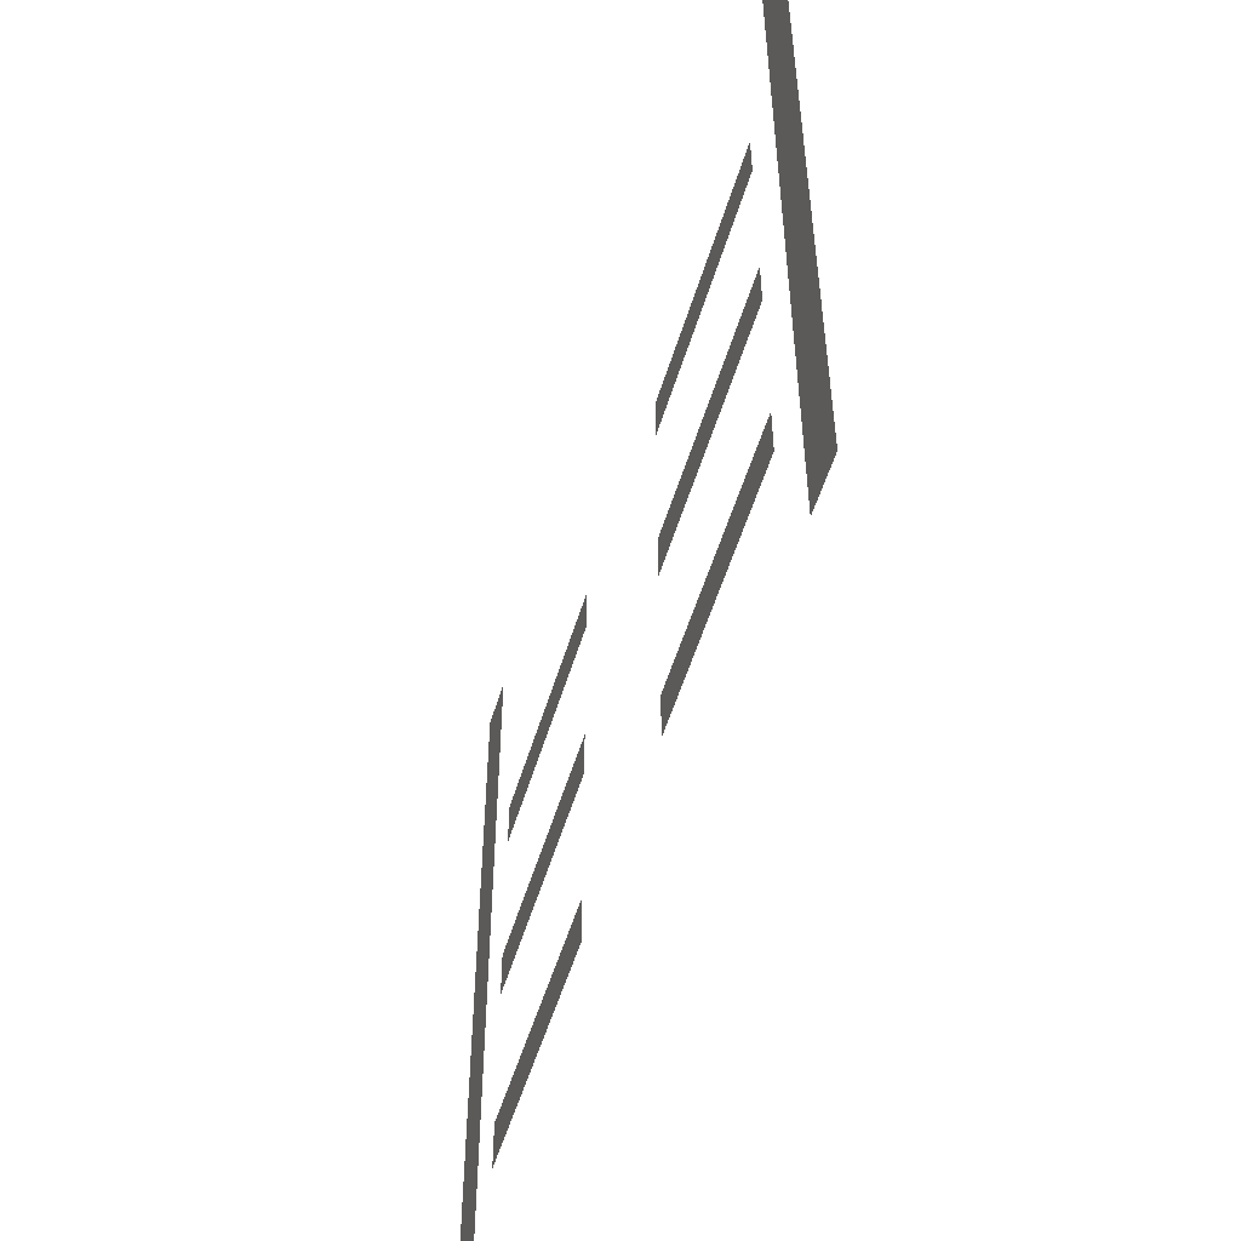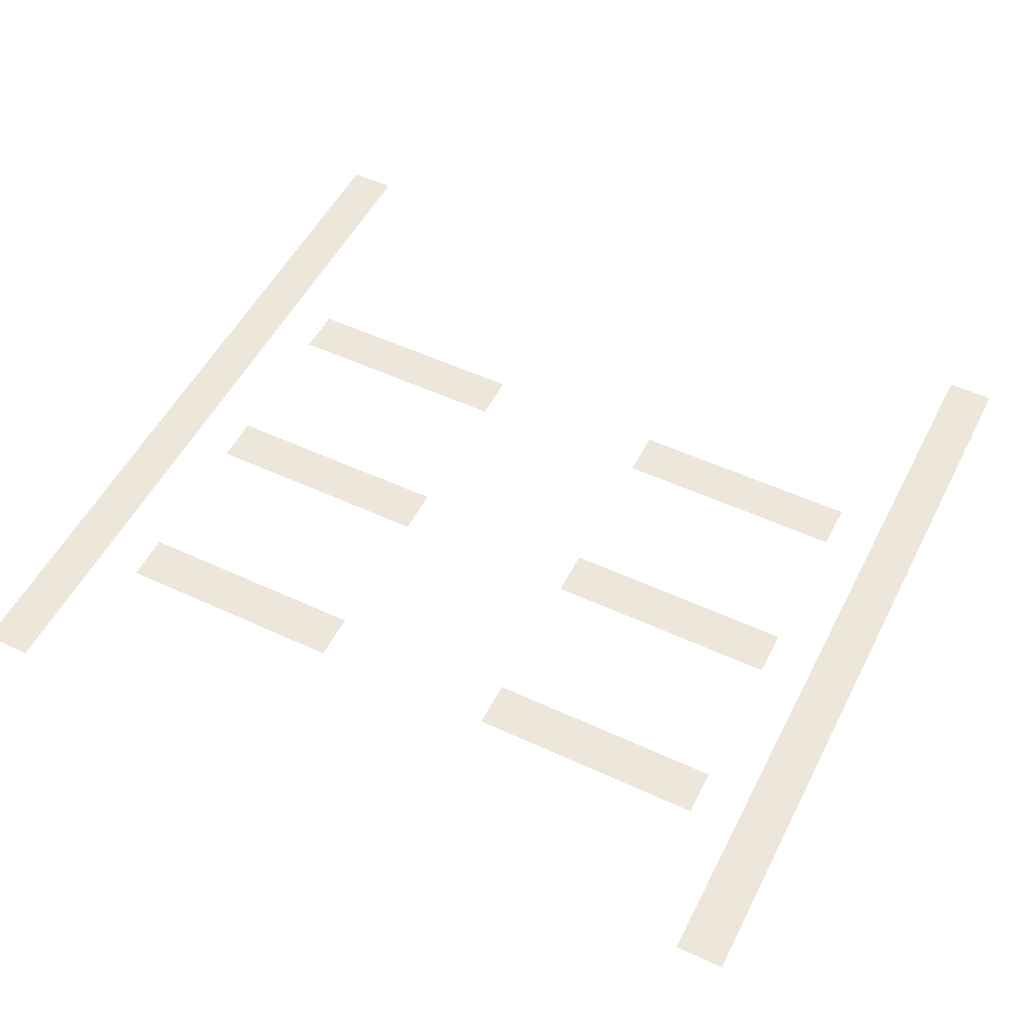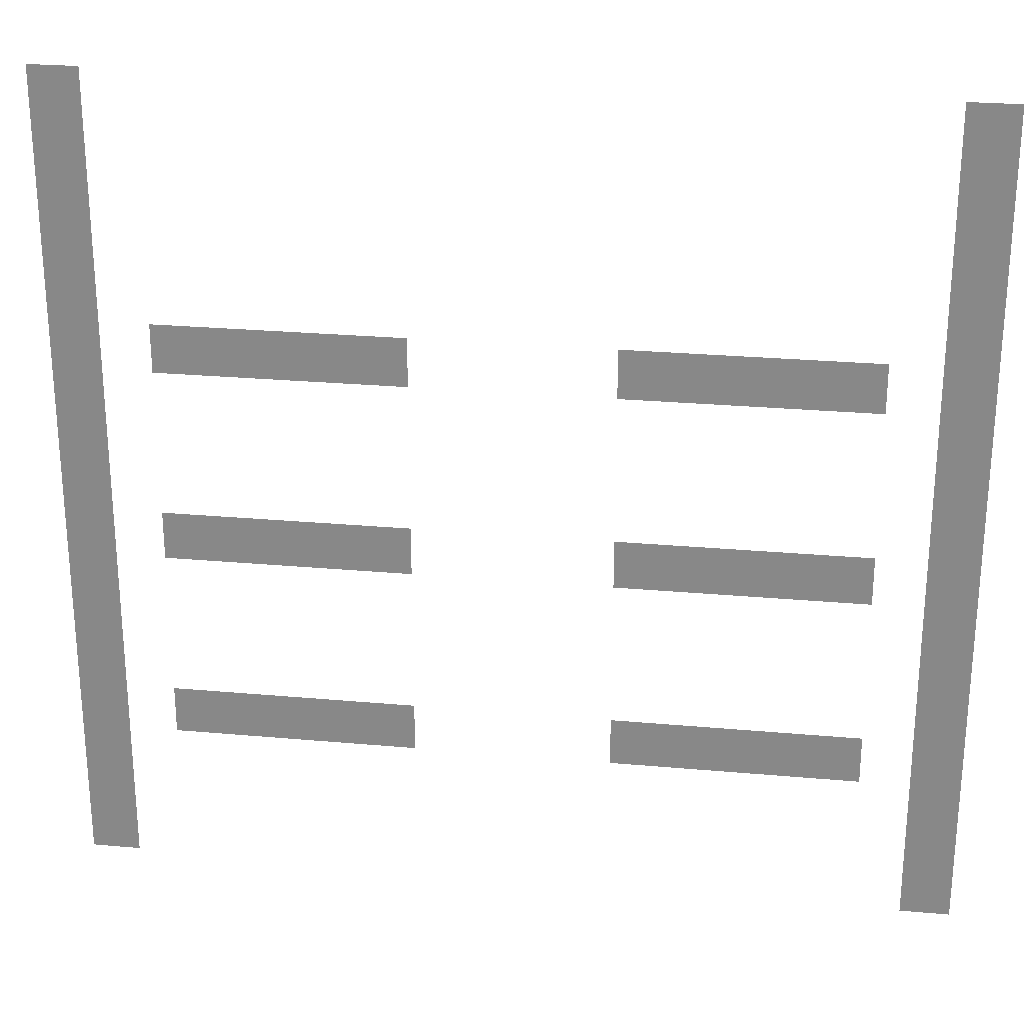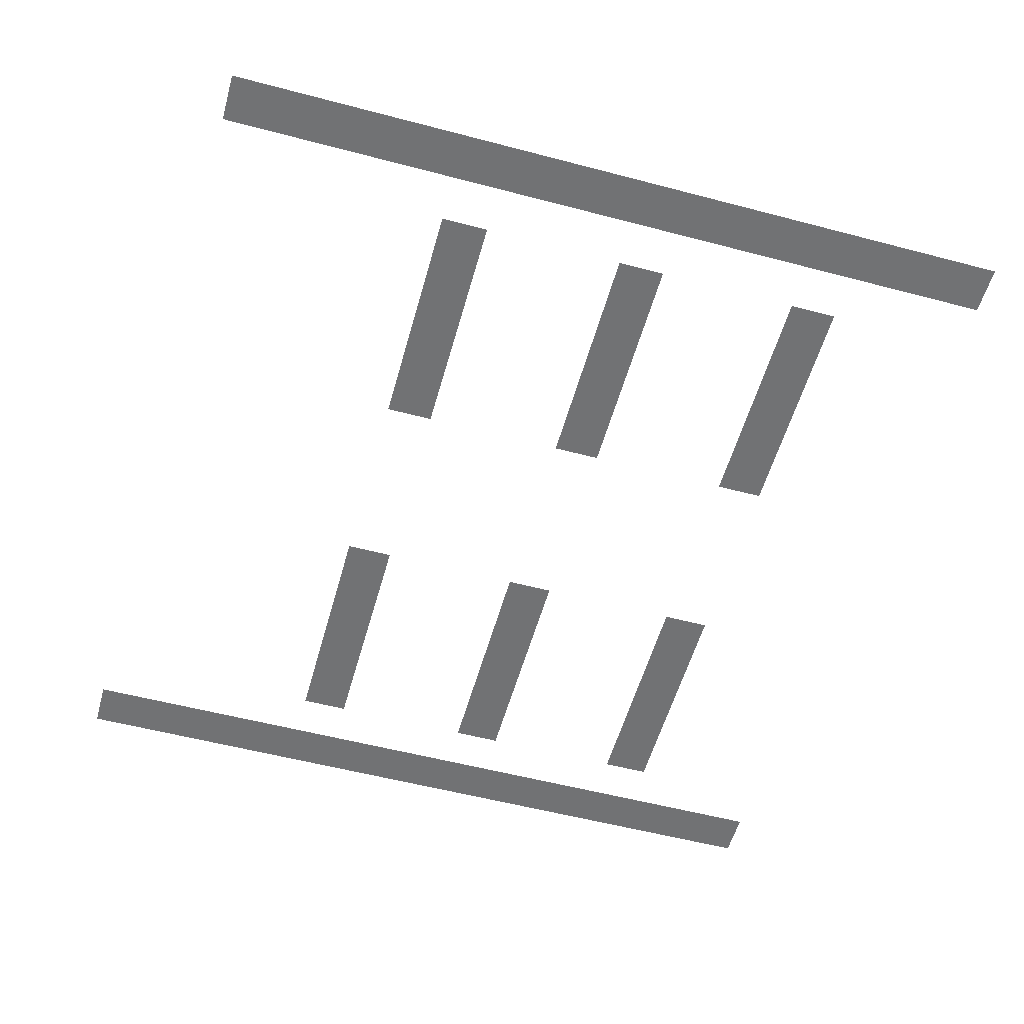
<metadata>
{"format":"obj","ext":"obj","renderer":"f3d","projection":"perspective","resolution":1024,"background":"white","views":[{"elev":-54.3,"azim":73.2,"up":"+Y"},{"elev":52.3,"azim":26.6,"up":"+Z"},{"elev":25.9,"azim":-171.8,"up":"+Y"},{"elev":-55.5,"azim":-105.5,"up":"+Z"}]}
</metadata>
<code>
v -64 -128 0
v -96 -128 0
v -96 -96 0
v -64 -96 0
v -608 -128 0
v -640 -128 0
v -640 -96 0
v -608 -96 0
v -64 -160 0
v -96 -160 0
v -96 -128 0
v -64 -128 0
v -608 -160 0
v -640 -160 0
v -640 -128 0
v -608 -128 0
v -64 -192 0
v -96 -192 0
v -96 -160 0
v -64 -160 0
v -608 -192 0
v -640 -192 0
v -640 -160 0
v -608 -160 0
v -64 -224 0
v -96 -224 0
v -96 -192 0
v -64 -192 0
v -608 -224 0
v -640 -224 0
v -640 -192 0
v -608 -192 0
v -64 -256 0
v -96 -256 0
v -96 -224 0
v -64 -224 0
v -608 -256 0
v -640 -256 0
v -640 -224 0
v -608 -224 0
v -64 -288 0
v -96 -288 0
v -96 -256 0
v -64 -256 0
v -128 -288 0
v -160 -288 0
v -160 -256 0
v -128 -256 0
v -160 -288 0
v -192 -288 0
v -192 -256 0
v -160 -256 0
v -192 -288 0
v -224 -288 0
v -224 -256 0
v -192 -256 0
v -224 -288 0
v -256 -288 0
v -256 -256 0
v -224 -256 0
v -256 -288 0
v -288 -288 0
v -288 -256 0
v -256 -256 0
v -416 -288 0
v -448 -288 0
v -448 -256 0
v -416 -256 0
v -448 -288 0
v -480 -288 0
v -480 -256 0
v -448 -256 0
v -480 -288 0
v -512 -288 0
v -512 -256 0
v -480 -256 0
v -512 -288 0
v -544 -288 0
v -544 -256 0
v -512 -256 0
v -544 -288 0
v -576 -288 0
v -576 -256 0
v -544 -256 0
v -608 -288 0
v -640 -288 0
v -640 -256 0
v -608 -256 0
v -64 -320 0
v -96 -320 0
v -96 -288 0
v -64 -288 0
v -608 -320 0
v -640 -320 0
v -640 -288 0
v -608 -288 0
v -64 -352 0
v -96 -352 0
v -96 -320 0
v -64 -320 0
v -608 -352 0
v -640 -352 0
v -640 -320 0
v -608 -320 0
v -64 -384 0
v -96 -384 0
v -96 -352 0
v -64 -352 0
v -608 -384 0
v -640 -384 0
v -640 -352 0
v -608 -352 0
v -64 -416 0
v -96 -416 0
v -96 -384 0
v -64 -384 0
v -128 -416 0
v -160 -416 0
v -160 -384 0
v -128 -384 0
v -160 -416 0
v -192 -416 0
v -192 -384 0
v -160 -384 0
v -192 -416 0
v -224 -416 0
v -224 -384 0
v -192 -384 0
v -224 -416 0
v -256 -416 0
v -256 -384 0
v -224 -384 0
v -256 -416 0
v -288 -416 0
v -288 -384 0
v -256 -384 0
v -416 -416 0
v -448 -416 0
v -448 -384 0
v -416 -384 0
v -448 -416 0
v -480 -416 0
v -480 -384 0
v -448 -384 0
v -480 -416 0
v -512 -416 0
v -512 -384 0
v -480 -384 0
v -512 -416 0
v -544 -416 0
v -544 -384 0
v -512 -384 0
v -544 -416 0
v -576 -416 0
v -576 -384 0
v -544 -384 0
v -608 -416 0
v -640 -416 0
v -640 -384 0
v -608 -384 0
v -64 -448 0
v -96 -448 0
v -96 -416 0
v -64 -416 0
v -608 -448 0
v -640 -448 0
v -640 -416 0
v -608 -416 0
v -64 -480 0
v -96 -480 0
v -96 -448 0
v -64 -448 0
v -608 -480 0
v -640 -480 0
v -640 -448 0
v -608 -448 0
v -64 -512 0
v -96 -512 0
v -96 -480 0
v -64 -480 0
v -608 -512 0
v -640 -512 0
v -640 -480 0
v -608 -480 0
v -64 -544 0
v -96 -544 0
v -96 -512 0
v -64 -512 0
v -128 -544 0
v -160 -544 0
v -160 -512 0
v -128 -512 0
v -160 -544 0
v -192 -544 0
v -192 -512 0
v -160 -512 0
v -192 -544 0
v -224 -544 0
v -224 -512 0
v -192 -512 0
v -224 -544 0
v -256 -544 0
v -256 -512 0
v -224 -512 0
v -256 -544 0
v -288 -544 0
v -288 -512 0
v -256 -512 0
v -416 -544 0
v -448 -544 0
v -448 -512 0
v -416 -512 0
v -448 -544 0
v -480 -544 0
v -480 -512 0
v -448 -512 0
v -480 -544 0
v -512 -544 0
v -512 -512 0
v -480 -512 0
v -512 -544 0
v -544 -544 0
v -544 -512 0
v -512 -512 0
v -544 -544 0
v -576 -544 0
v -576 -512 0
v -544 -512 0
v -608 -544 0
v -640 -544 0
v -640 -512 0
v -608 -512 0
v -64 -576 0
v -96 -576 0
v -96 -544 0
v -64 -544 0
v -608 -576 0
v -640 -576 0
v -640 -544 0
v -608 -544 0
v -64 -608 0
v -96 -608 0
v -96 -576 0
v -64 -576 0
v -608 -608 0
v -640 -608 0
v -640 -576 0
v -608 -576 0
v -64 -640 0
v -96 -640 0
v -96 -608 0
v -64 -608 0
v -608 -640 0
v -640 -640 0
v -640 -608 0
v -608 -608 0
g Library_mesh_0012
f 1 2 3 4
f 5 6 7 8
f 9 10 11 12
f 13 14 15 16
f 17 18 19 20
f 21 22 23 24
f 25 26 27 28
f 29 30 31 32
f 33 34 35 36
f 37 38 39 40
f 41 42 43 44
f 45 46 47 48
f 49 50 51 52
f 53 54 55 56
f 57 58 59 60
f 61 62 63 64
f 65 66 67 68
f 69 70 71 72
f 73 74 75 76
f 77 78 79 80
f 81 82 83 84
f 85 86 87 88
f 89 90 91 92
f 93 94 95 96
f 97 98 99 100
f 101 102 103 104
f 105 106 107 108
f 109 110 111 112
f 113 114 115 116
f 117 118 119 120
f 121 122 123 124
f 125 126 127 128
f 129 130 131 132
f 133 134 135 136
f 137 138 139 140
f 141 142 143 144
f 145 146 147 148
f 149 150 151 152
f 153 154 155 156
f 157 158 159 160
f 161 162 163 164
f 165 166 167 168
f 169 170 171 172
f 173 174 175 176
f 177 178 179 180
f 181 182 183 184
f 185 186 187 188
f 189 190 191 192
f 193 194 195 196
f 197 198 199 200
f 201 202 203 204
f 205 206 207 208
f 209 210 211 212
f 213 214 215 216
f 217 218 219 220
f 221 222 223 224
f 225 226 227 228
f 229 230 231 232
f 233 234 235 236
f 237 238 239 240
f 241 242 243 244
f 245 246 247 248
f 249 250 251 252
f 253 254 255 256

</code>
